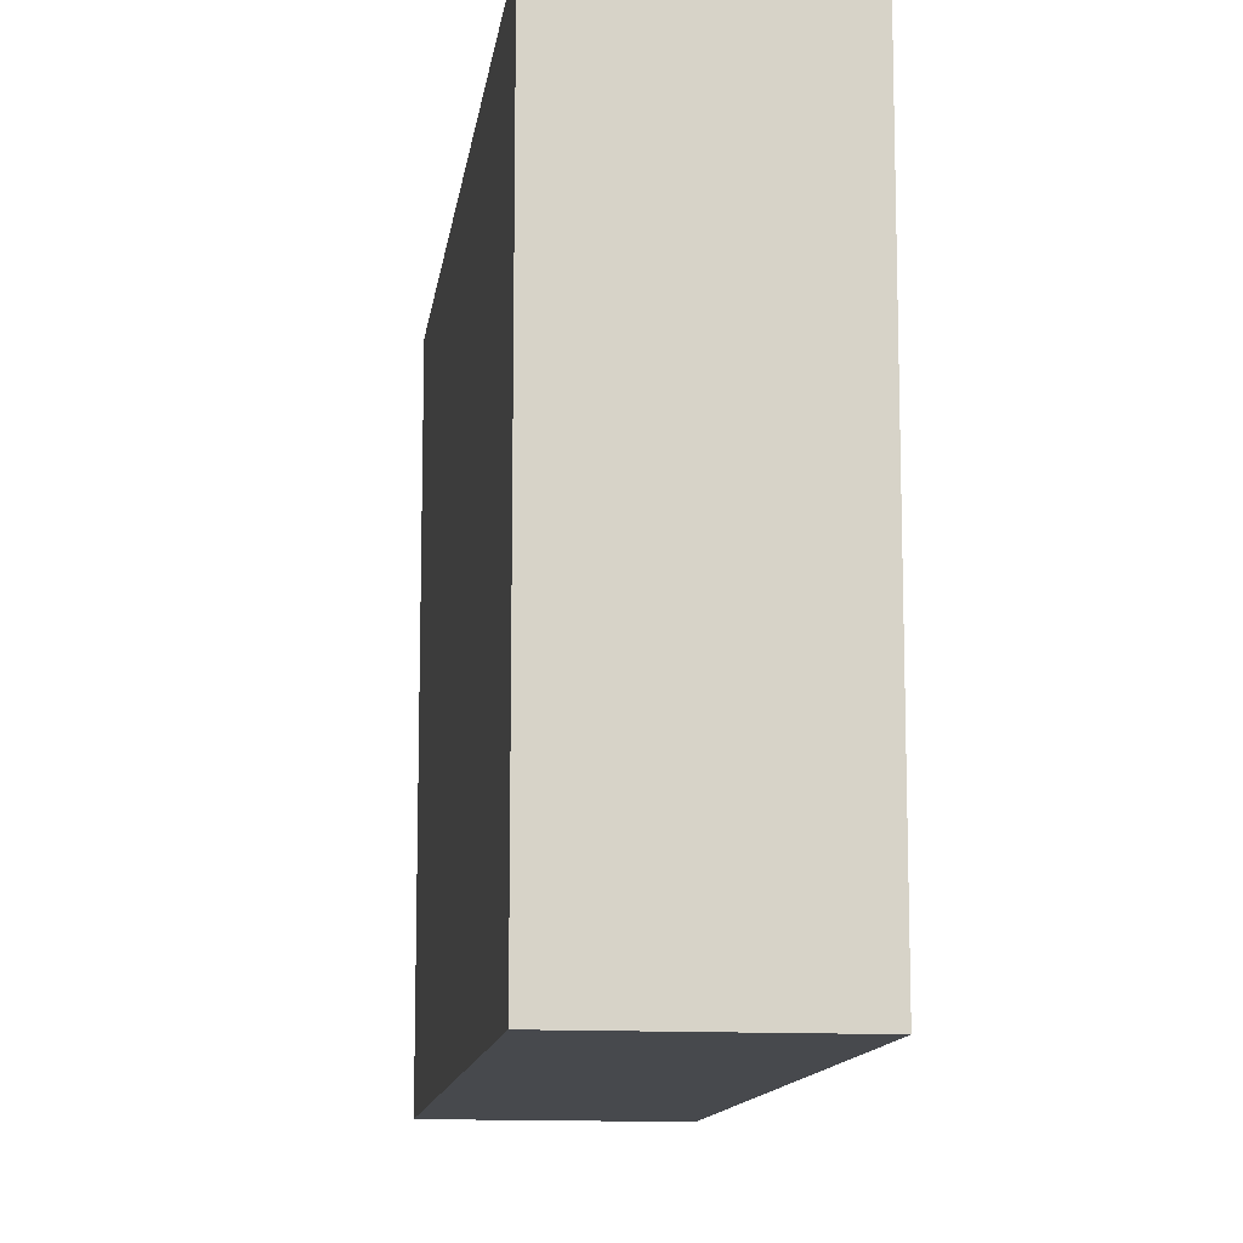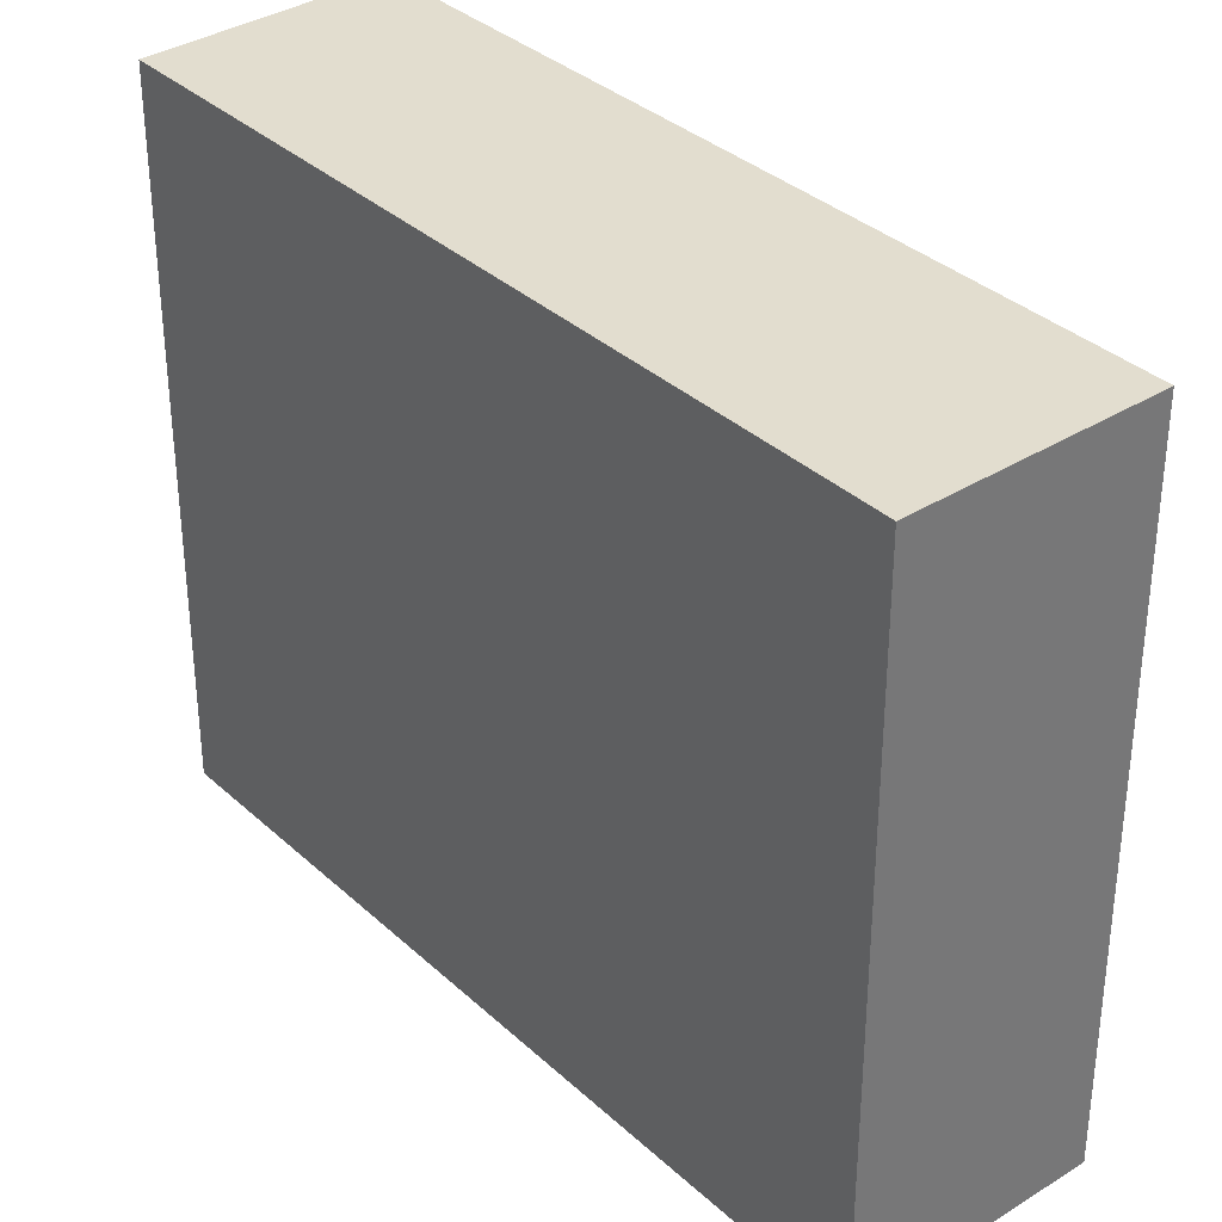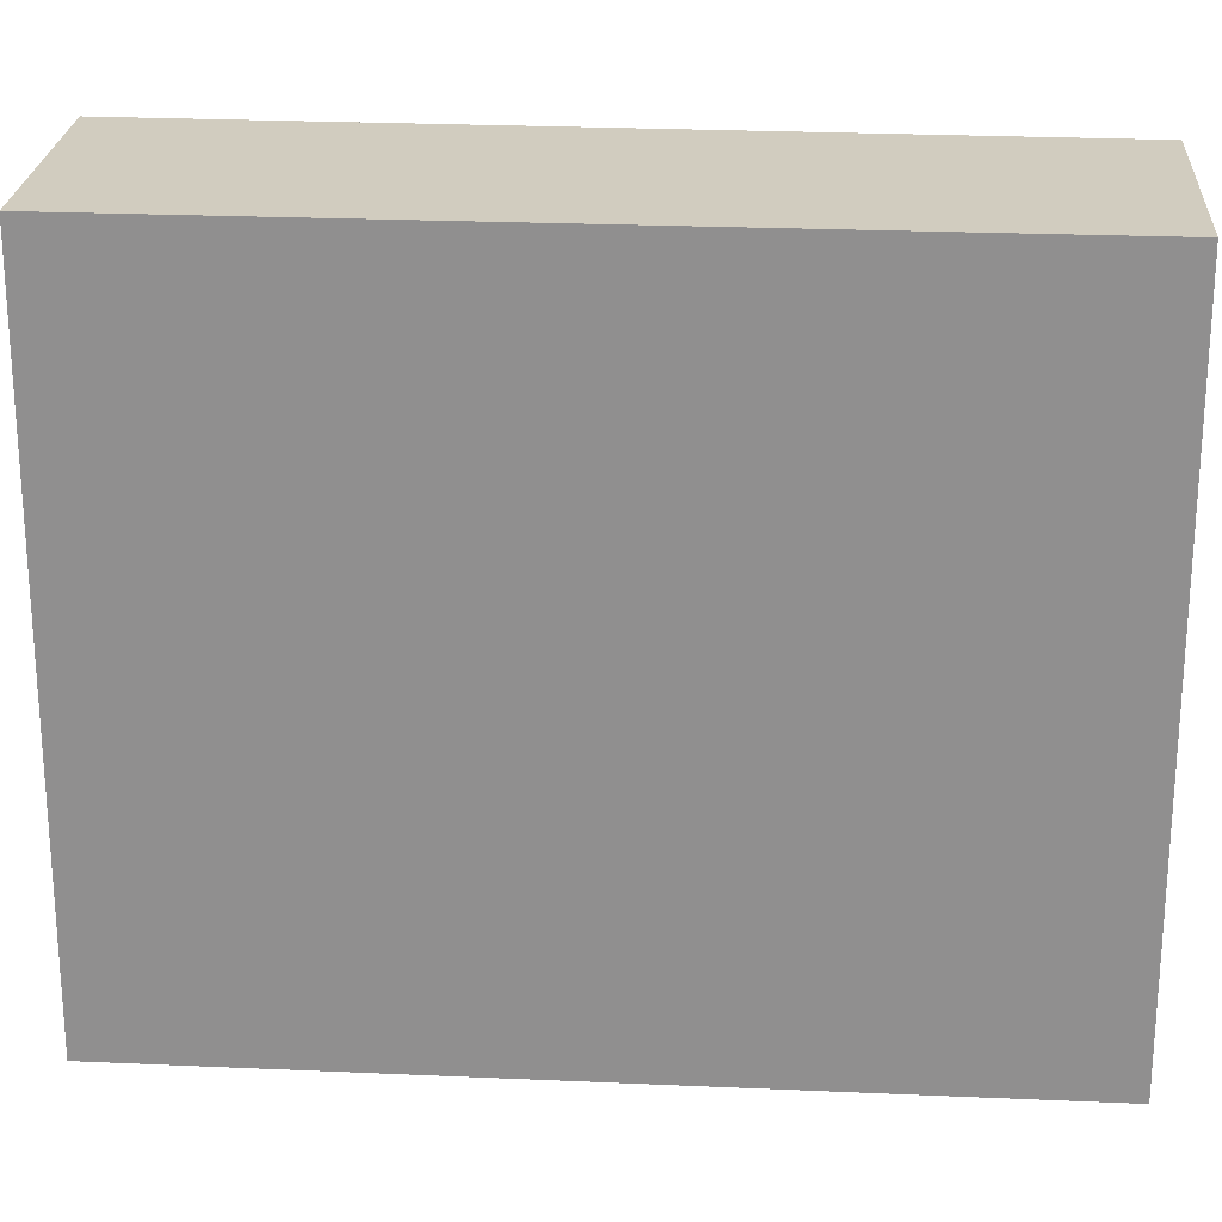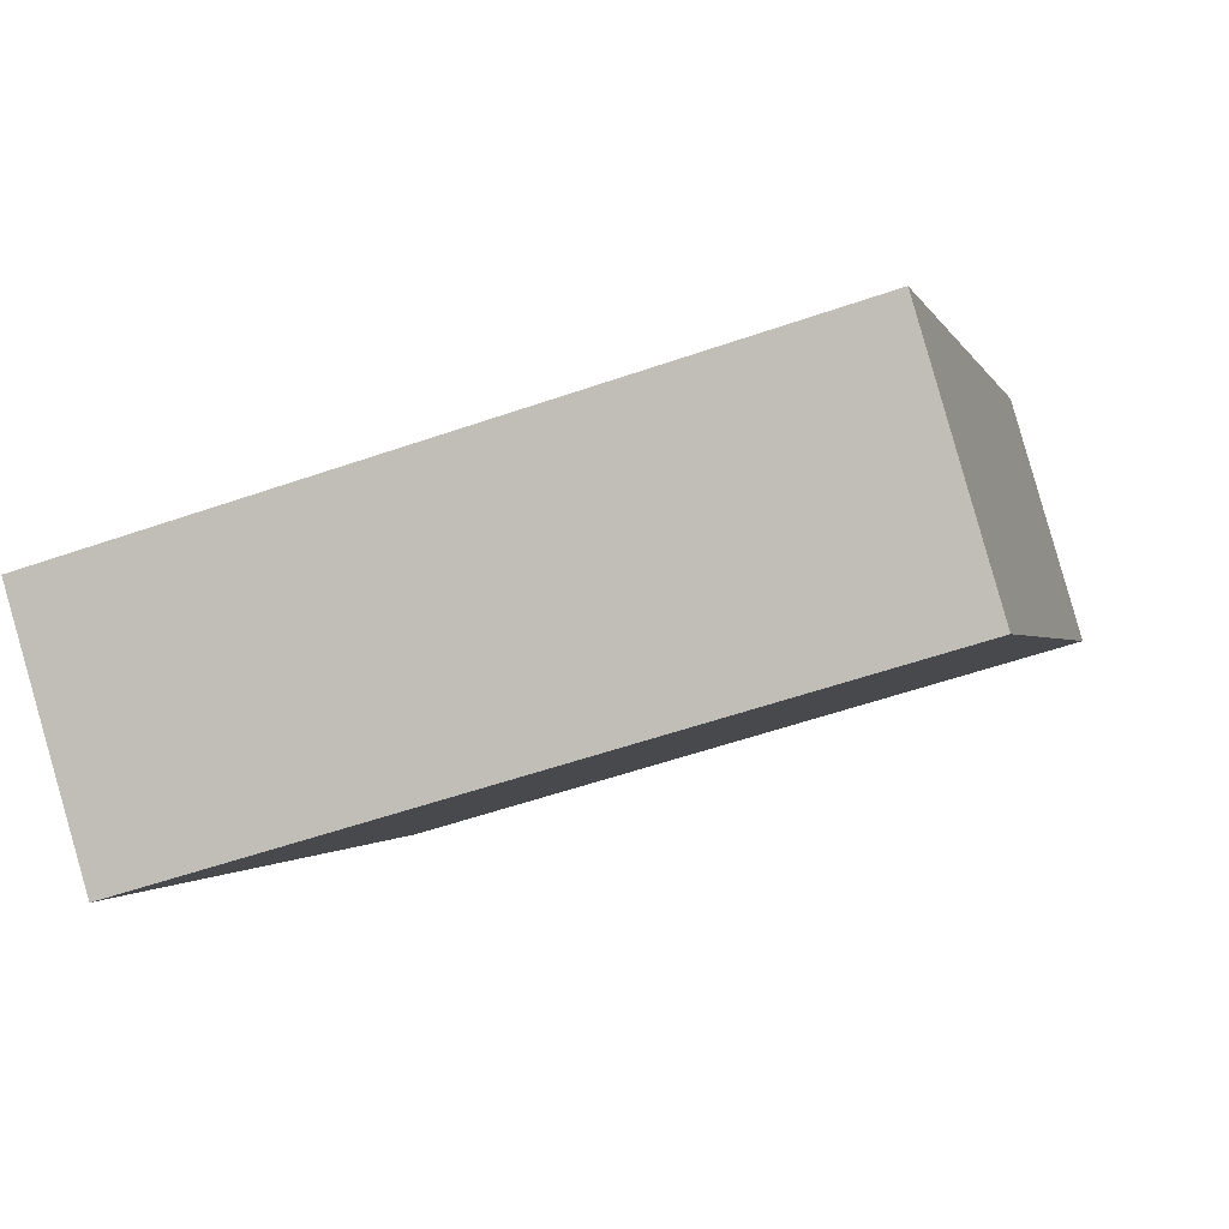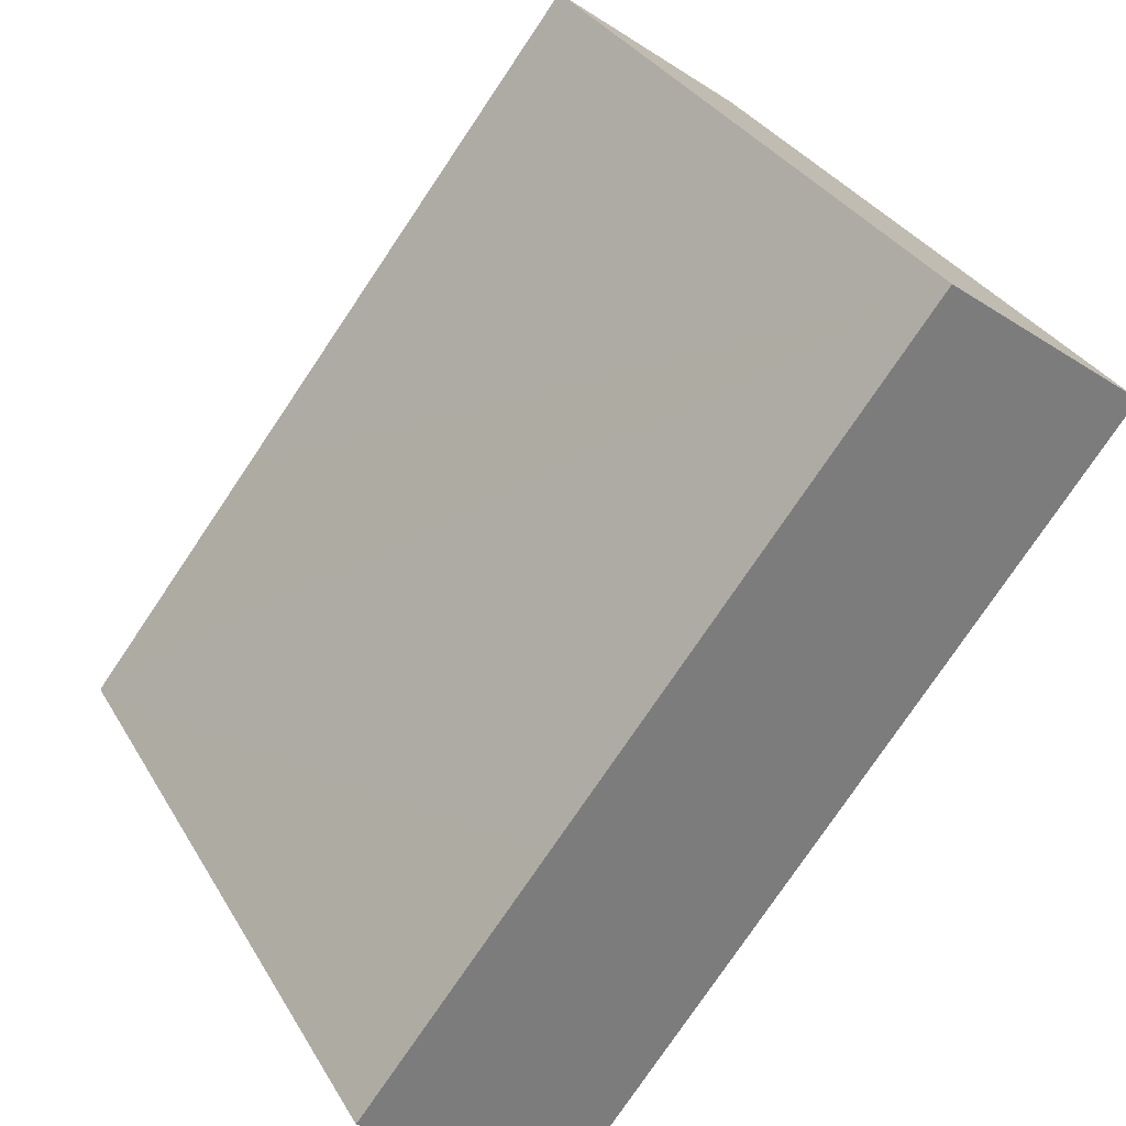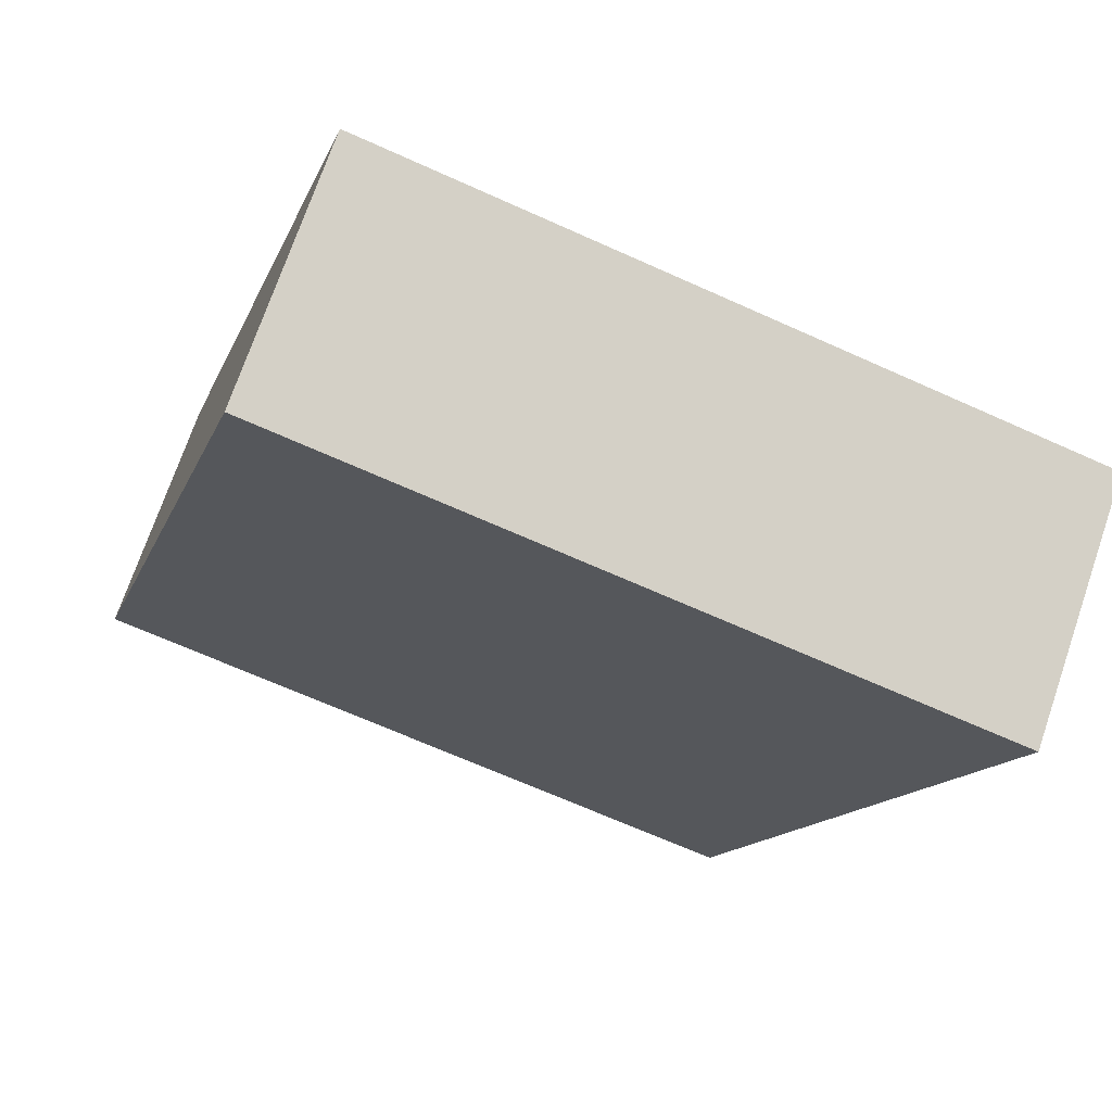
<metadata>
{"format":"obj","ext":"obj","renderer":"f3d","projection":"perspective","resolution":1024,"background":"white","views":[{"elev":-12.3,"azim":134.2,"up":"+Y"},{"elev":34.9,"azim":102.0,"up":"+Y"},{"elev":24.0,"azim":-123.8,"up":"+Y"},{"elev":-54.6,"azim":110.3,"up":"+Z"},{"elev":32.4,"azim":154.2,"up":"+Z"},{"elev":-66.9,"azim":65.6,"up":"+Z"}]}
</metadata>
<code>
v  10.98 14.23 -13.39
v  10.98 14.23 -5.823
v  14.68 14.23 -10.49
v  10.66 14.23 -13.64
v  0 14.23 8.715e-16
v  3.983 14.23 3.023
v  14.68 6.423e-16 -10.49
v  10.66 8.353e-16 -13.64
v  10.98 8.199e-16 -13.39
v  0 0 0
v  3.983 -1.851e-16 3.023
v  10.98 3.566e-16 -5.823
g defaultobject
f 1 2 3
f 2 1 4
f 2 4 5
f 2 5 6
f 7 1 3
f 1 7 4
f 4 7 8
f 8 7 9
f 8 5 4
f 5 8 10
f 10 6 5
f 6 10 11
f 2 7 3
f 7 2 6
f 7 6 12
f 12 6 11
f 12 9 7
f 9 12 8
f 8 12 10
f 10 12 11

</code>
